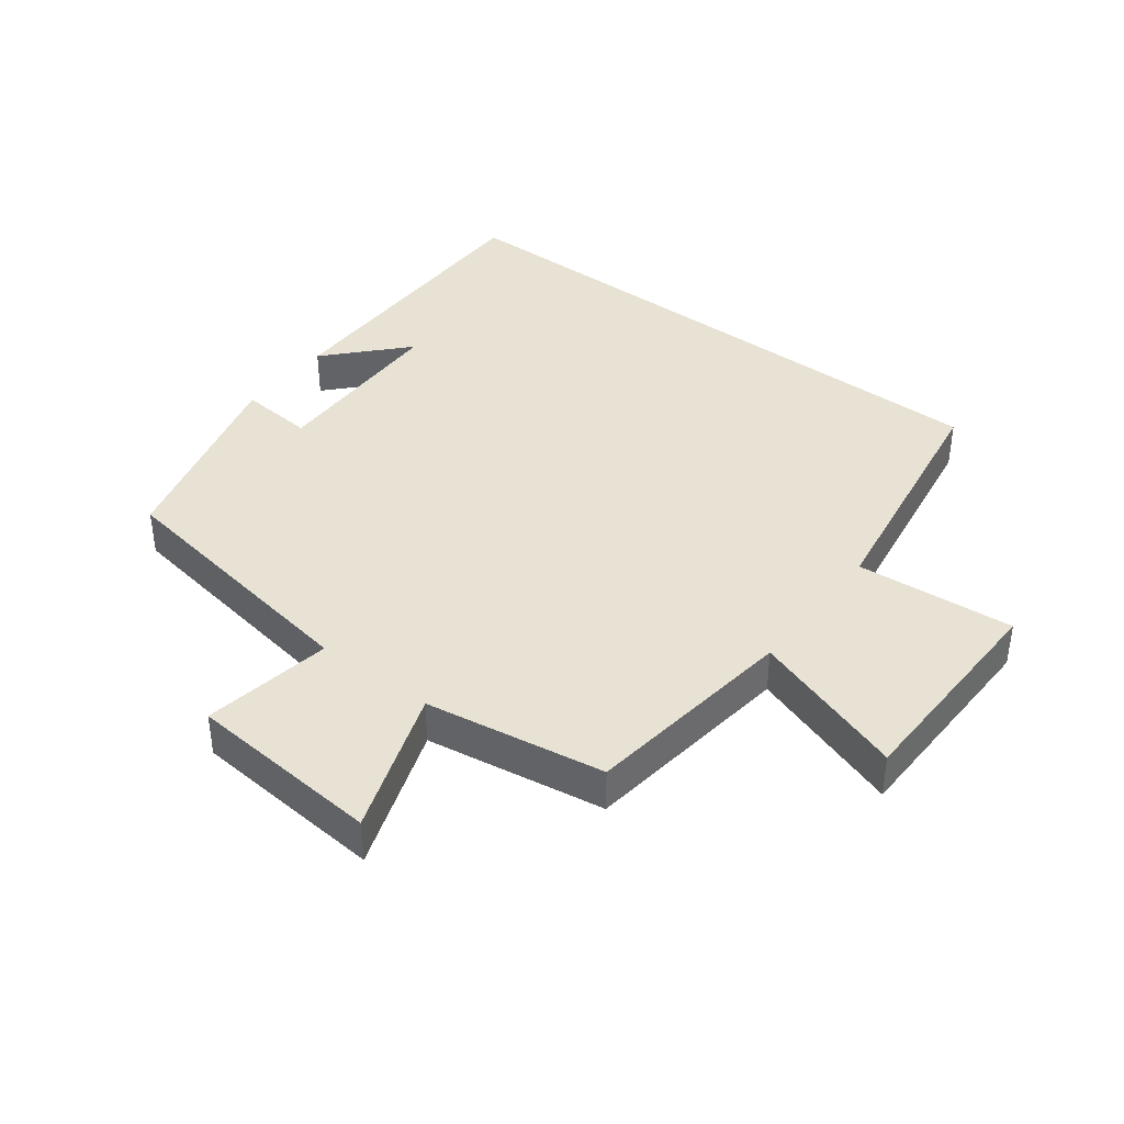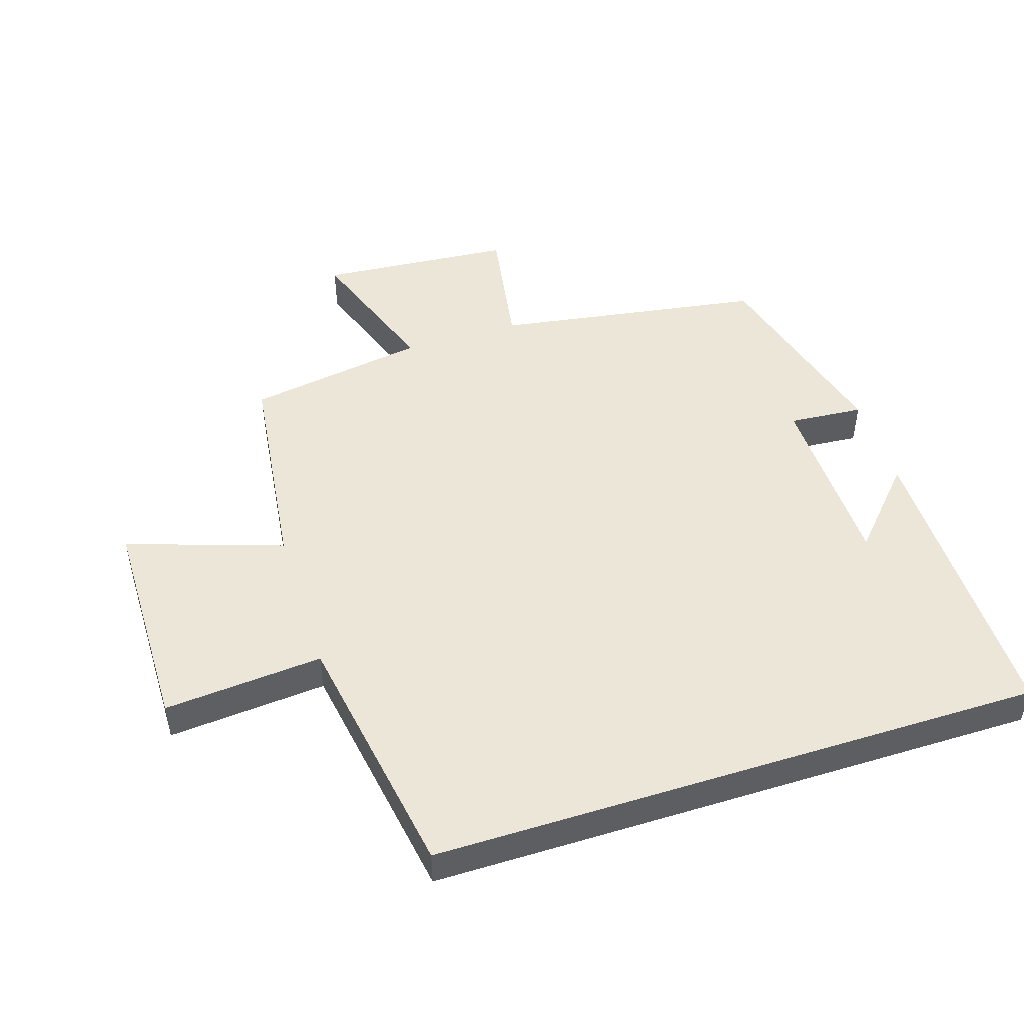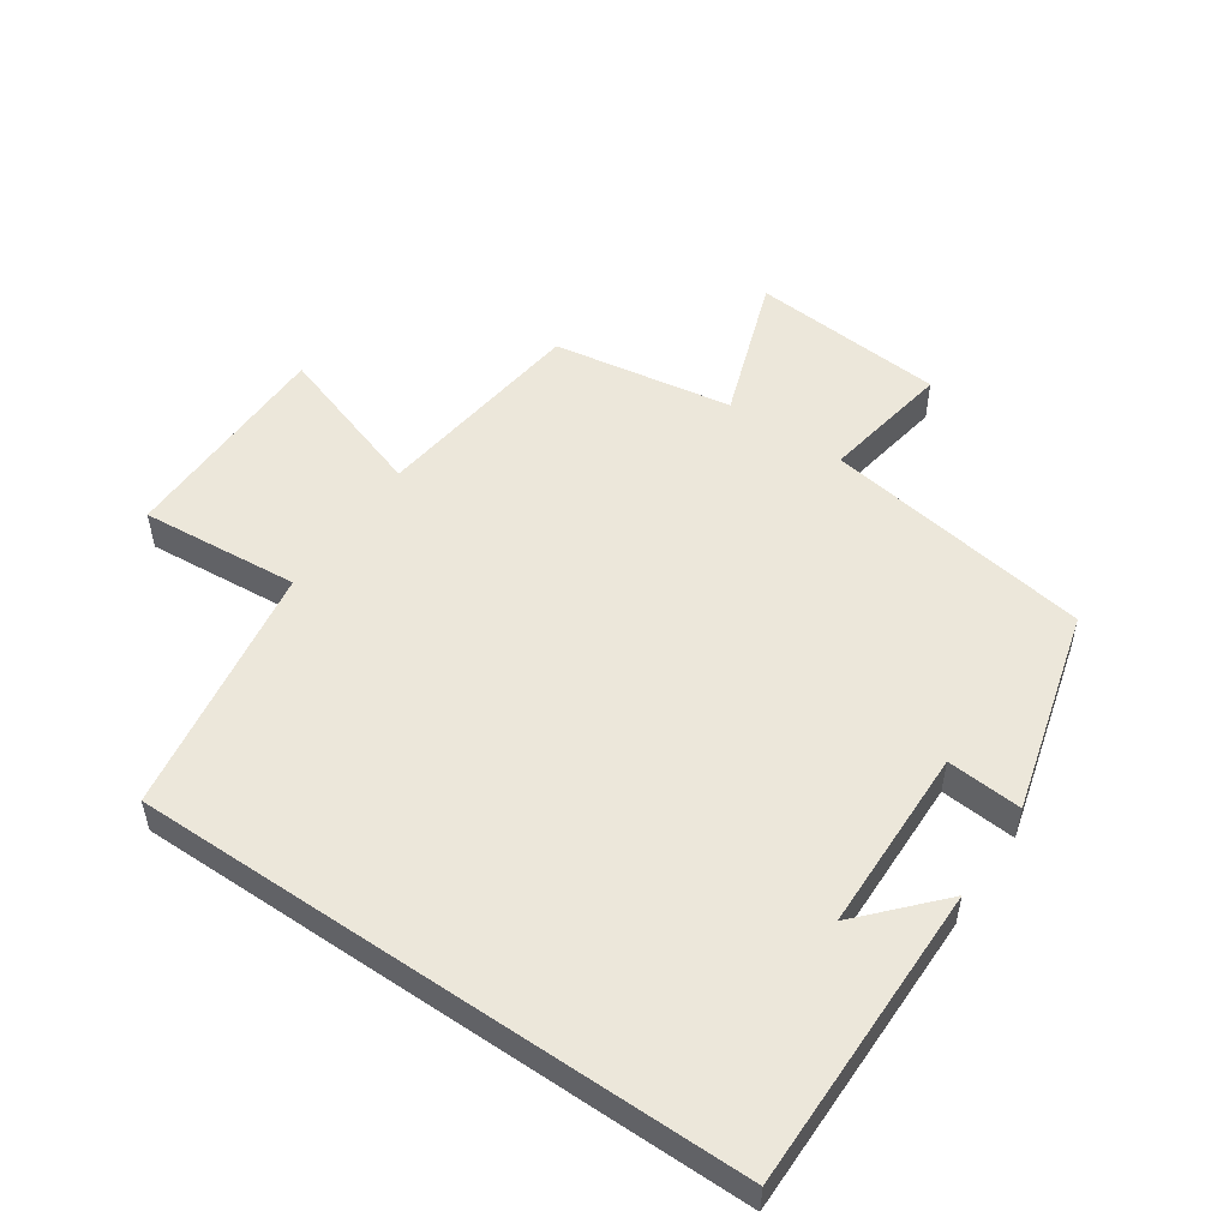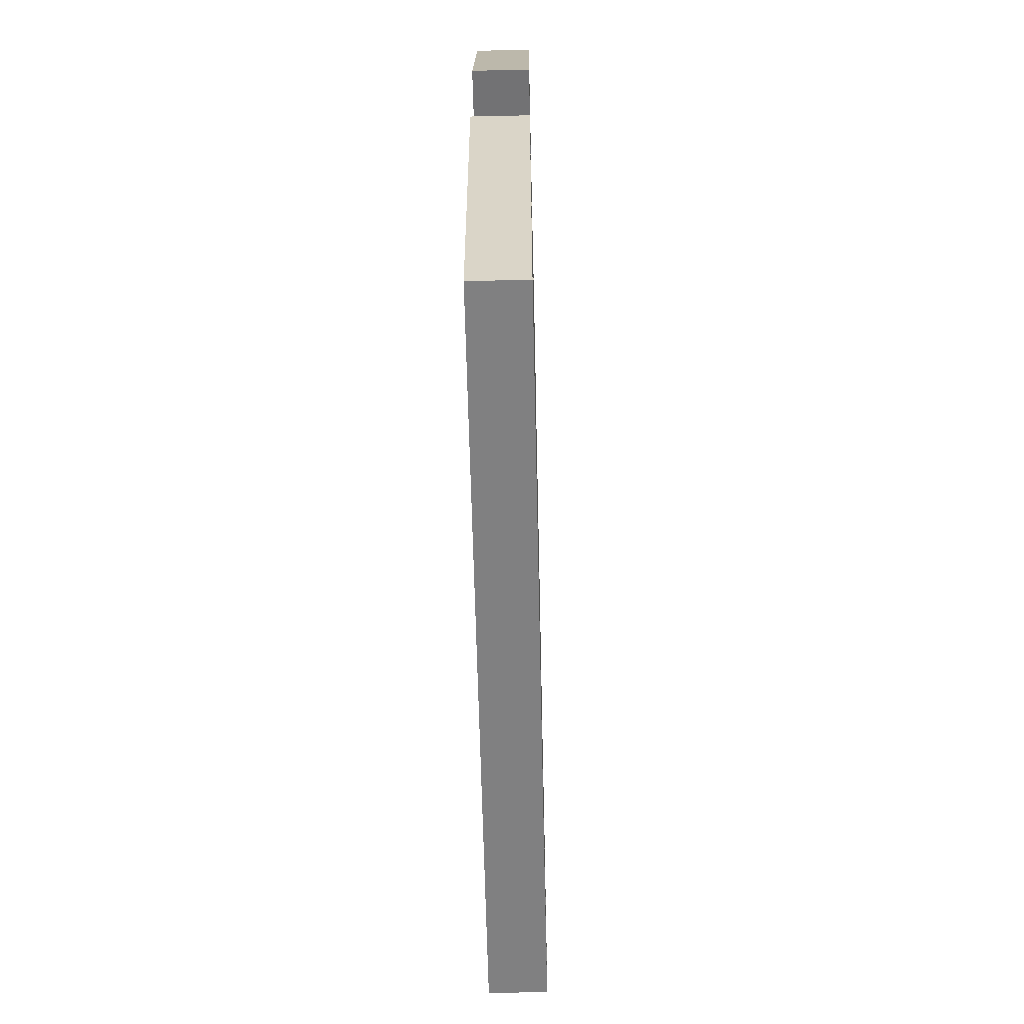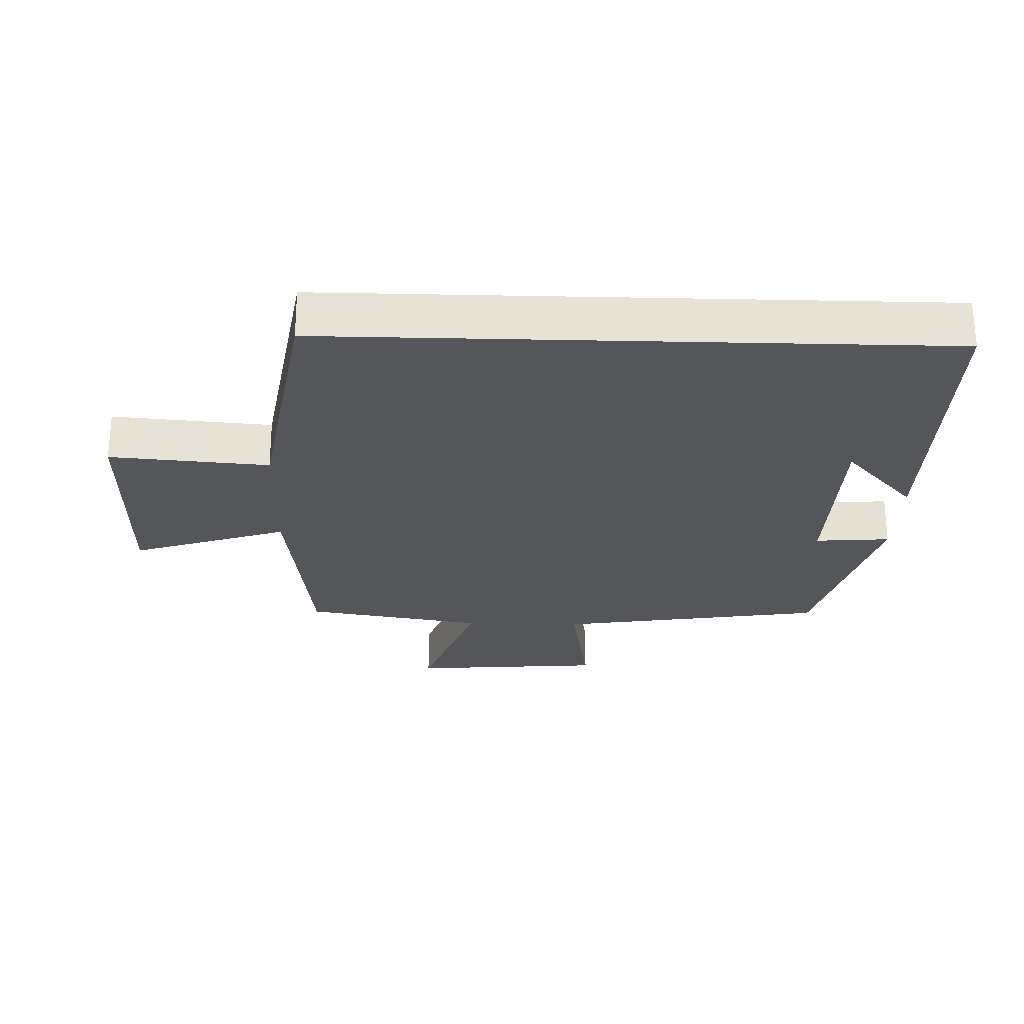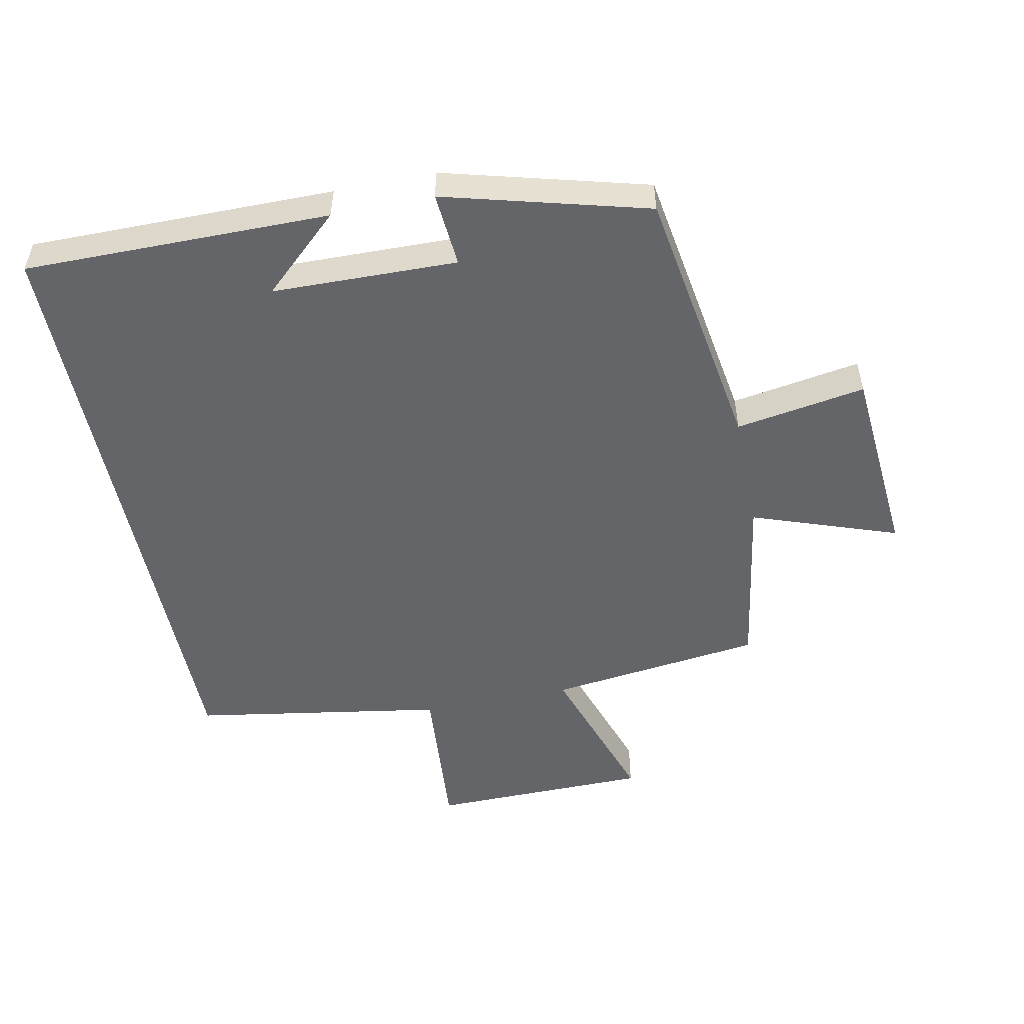
<metadata>
{"format":"obj","ext":"obj","renderer":"f3d","projection":"perspective","resolution":1024,"background":"white","views":[{"elev":39.7,"azim":37.5,"up":"+Y"},{"elev":48.6,"azim":162.3,"up":"+Y"},{"elev":52.3,"azim":-145.7,"up":"+Y"},{"elev":-60.1,"azim":-88.7,"up":"+Z"},{"elev":-26.0,"azim":178.3,"up":"+Y"},{"elev":-51.5,"azim":-78.5,"up":"+Y"}]}
</metadata>
<code>
v -0.416 0.07 0.435
v -0.003 0.07 0.5
v -0.036 0.07 0.699
v 0.262 0.07 0.723
v 0.183 0.07 0.5
v 0.459 0.07 0.455
v 0.5 0.07 0.125
v 0.74 0.07 0.205
v 0.744 0.07 -0.133
v 0.5 0.07 -0.113
v 0.436 0.07 -0.5
v -0.502 0.07 -0.5
v -0.5 0.07 -0.032
v -0.391 0.07 -0.151
v -0.385 0.07 0.133
v -0.5 0.07 0.124
v -0.416 0 0.435
v -0.003 0 0.5
v -0.036 0 0.699
v 0.262 0 0.723
v 0.183 0 0.5
v 0.459 0 0.455
v 0.5 0 0.125
v 0.74 0 0.205
v 0.744 0 -0.133
v 0.5 0 -0.113
v 0.436 0 -0.5
v -0.502 0 -0.5
v -0.5 0 -0.032
v -0.391 0 -0.151
v -0.385 0 0.133
v -0.5 0 0.124
f 15 16 1 2
f 14 15 2
f 12 13 14
f 12 14 2
f 11 12 2
f 10 11 2
f 7 8 9 10
f 7 10 2
f 6 7 2
f 5 6 2
f 2 3 4 5
f 18 17 32 31
f 18 31 30
f 30 29 28
f 18 30 28
f 18 28 27
f 18 27 26
f 26 25 24 23
f 18 26 23
f 18 23 22
f 18 22 21
f 21 20 19 18
f 1 17 18 2
f 2 18 19 3
f 3 19 20 4
f 4 20 21 5
f 5 21 22 6
f 6 22 23 7
f 7 23 24 8
f 8 24 25 9
f 9 25 26 10
f 10 26 27 11
f 11 27 28 12
f 12 28 29 13
f 13 29 30 14
f 14 30 31 15
f 15 31 32 16
f 16 32 17 1

</code>
